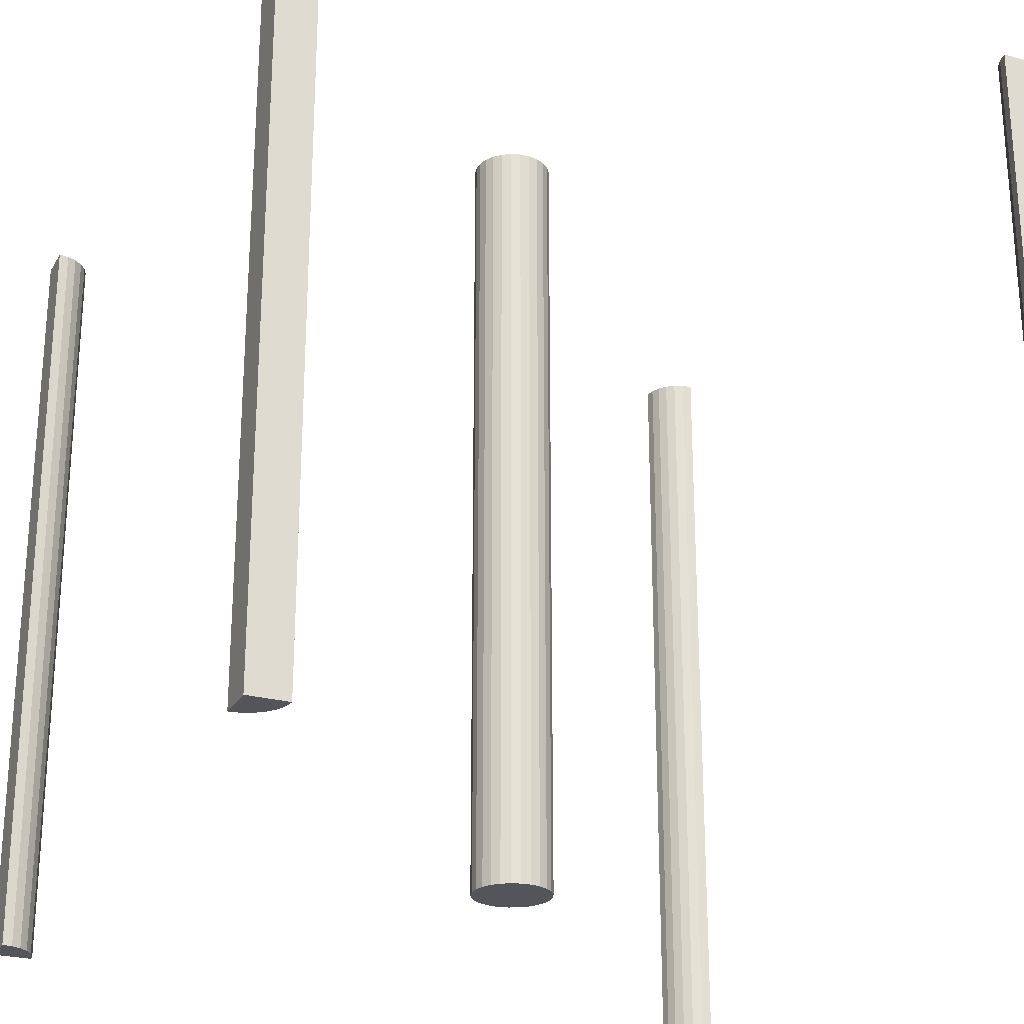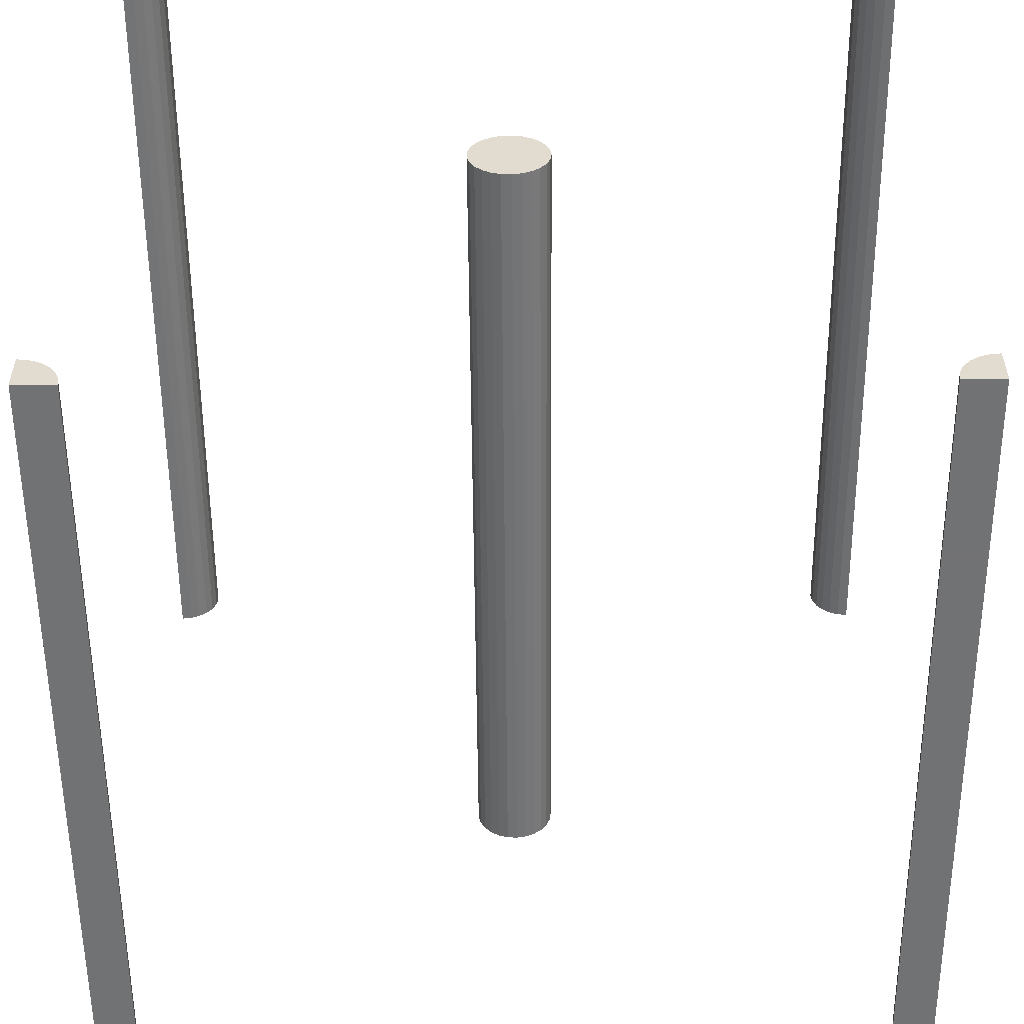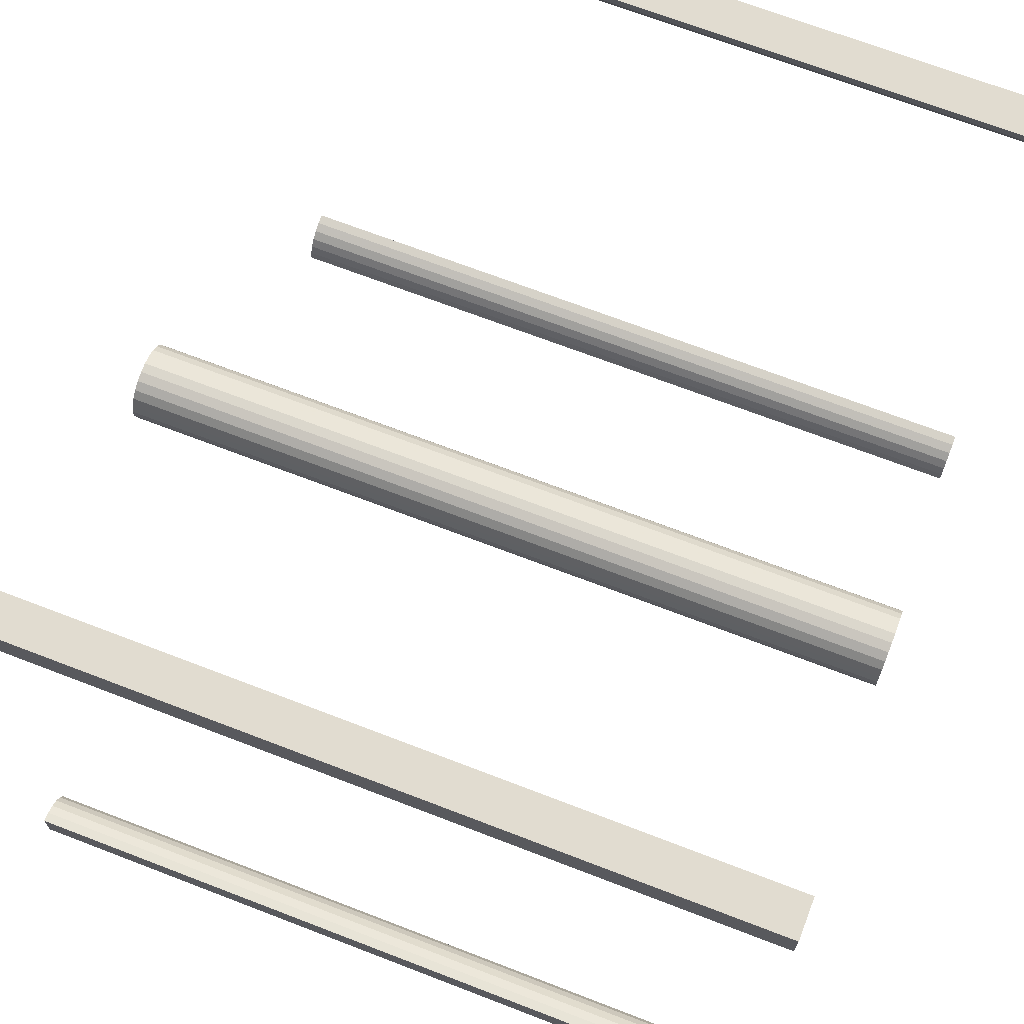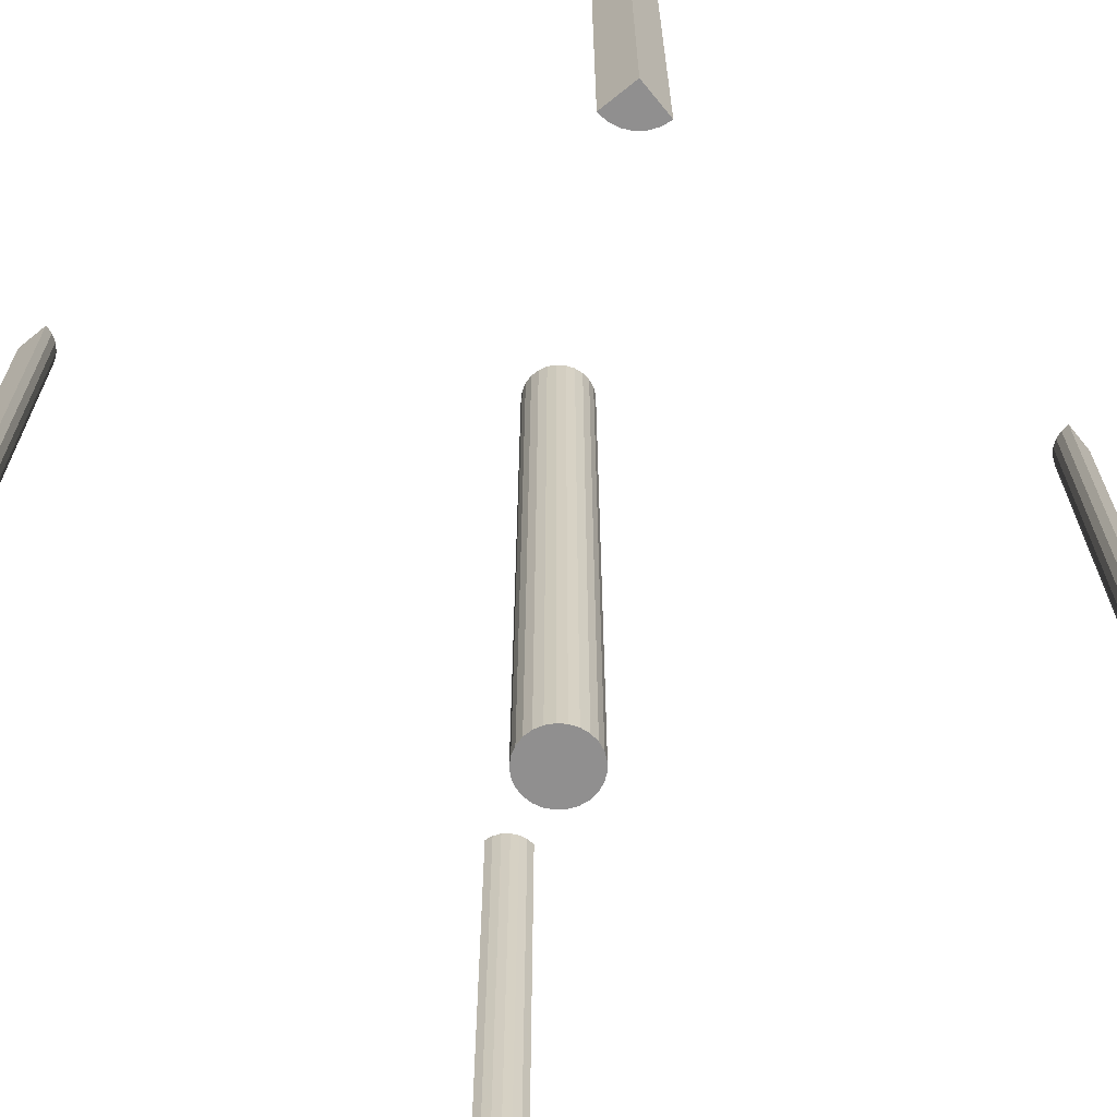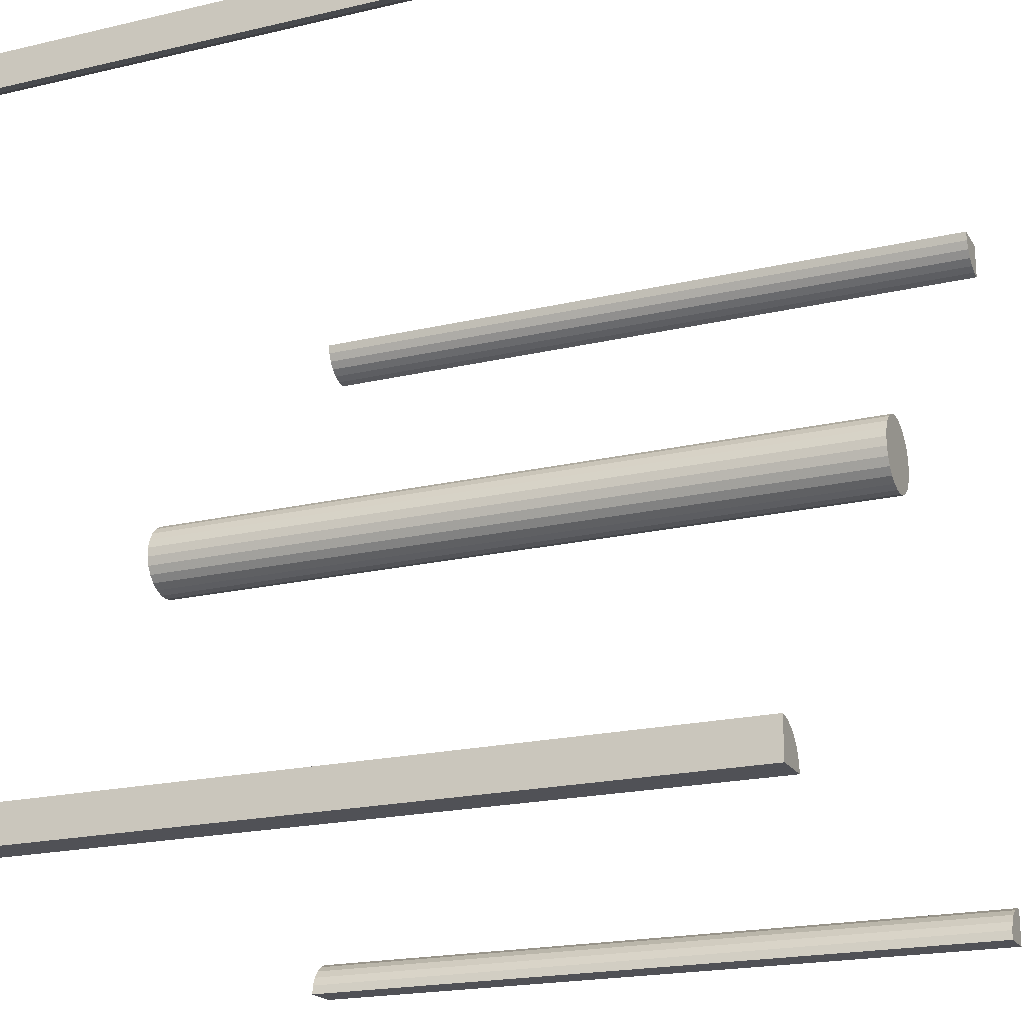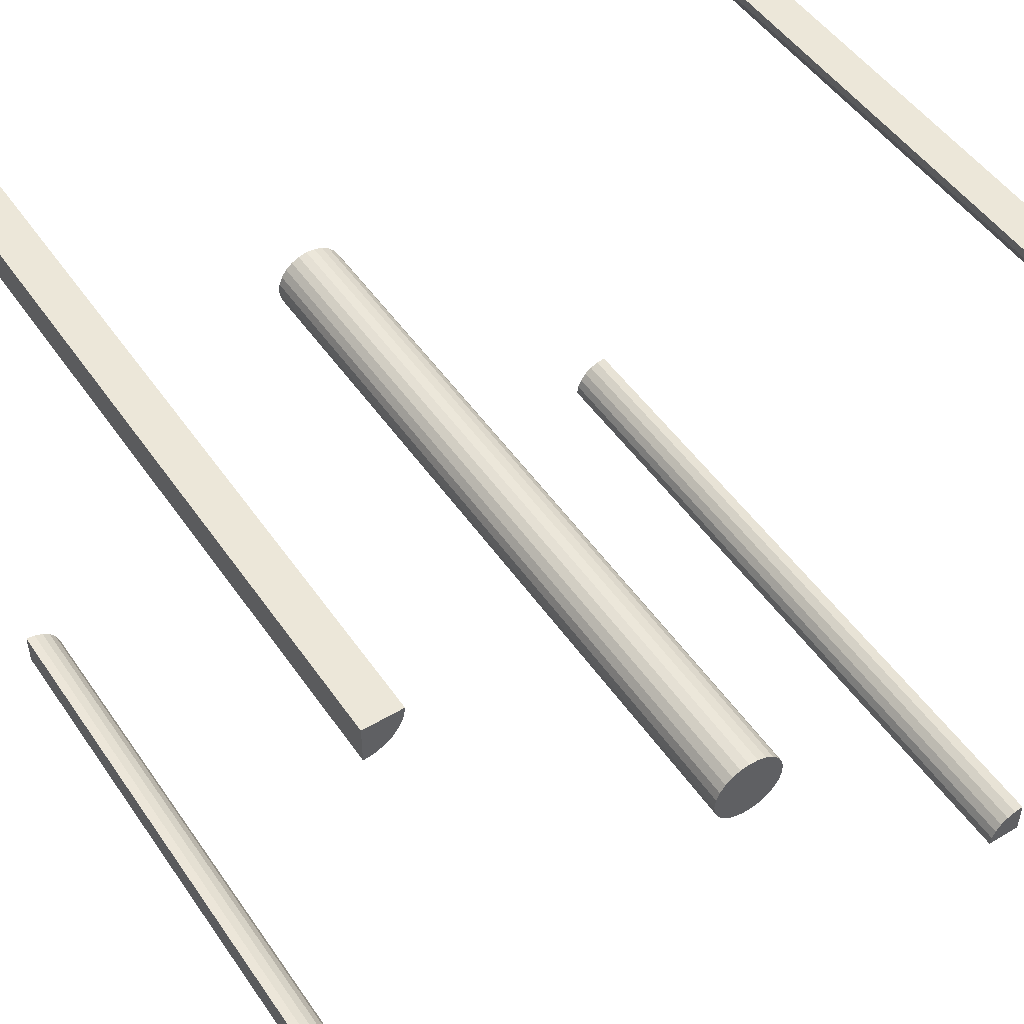
<metadata>
{"format":"obj","ext":"obj","renderer":"f3d","projection":"perspective","resolution":1024,"background":"white","views":[{"elev":-25.0,"azim":-23.7,"up":"+Z"},{"elev":-55.6,"azim":0.4,"up":"+Y"},{"elev":69.4,"azim":-68.9,"up":"+Y"},{"elev":-65.4,"azim":-50.9,"up":"+Z"},{"elev":-20.3,"azim":-66.8,"up":"+Y"},{"elev":49.9,"azim":146.7,"up":"+Y"}]}
</metadata>
<code>
v 0 0.02464 0.5
v 0 0.02464 0
v 0 0 0.5
v 0 0 0
v 0.0238 0.006377 0.5
v 0.02464 -0 0.5
v 0.006377 0.0238 0.5
v 0.02134 0.01232 0.5
v 0.01232 0.02134 0.5
v 0.01742 0.01742 0.5
v 0.02464 -0 0
v 0.0238 0.006377 0
v 0.02134 0.01232 0
v 0.01742 0.01742 0
v 0.01232 0.02134 0
v 0.006377 0.0238 0
v 0.4762 0.4936 0.5
v 0.4754 0.5 0
v 0.4762 0.4936 0
v 0.4754 0.5 0.5
v 0.4787 0.4877 0.5
v 0.4787 0.4877 0
v 0.4826 0.4826 0.5
v 0.4826 0.4826 0
v 0.4877 0.4787 0.5
v 0.4877 0.4787 0
v 0.4936 0.4762 0.5
v 0.4936 0.4762 0
v 0.5 0.4754 0.5
v 0.5 0.4754 0
v 0.5 0.5 0.5
v 0.5 0.5 0
v 0.006377 0.4762 0.5
v 0 0.4754 0
v 0.006377 0.4762 0
v 0 0.4754 0.5
v 0.01232 0.4787 0.5
v 0.01232 0.4787 0
v 0.01742 0.4826 0.5
v 0.01742 0.4826 0
v 0.02134 0.4877 0.5
v 0.02134 0.4877 0
v 0.0238 0.4936 0.5
v 0.0238 0.4936 0
v 0.02464 0.5 0.5
v 0.02464 0.5 0
v 0 0.5 0
v 0 0.5 0.5
v 0.4936 0.0238 0.5
v 0.5 0.02464 0
v 0.4936 0.0238 0
v 0.5 0.02464 0.5
v 0.4877 0.02134 0.5
v 0.4877 0.02134 0
v 0.4826 0.01742 0.5
v 0.4826 0.01742 0
v 0.4787 0.01232 0.5
v 0.4787 0.01232 0
v 0.4762 0.006377 0.5
v 0.4762 0.006377 0
v 0.4754 0 0.5
v 0.4754 0 0
v 0.5 0 0.5
v 0.5 0 0
v 0.2515 0.2254 0.5
v 0.2454 0.2258 0
v 0.2515 0.2254 0
v 0.2454 0.2258 0.5
v 0.2576 0.2266 0.5
v 0.2576 0.2266 0
v 0.2632 0.2292 0.5
v 0.2632 0.2292 0
v 0.2739 0.2561 0.5
v 0.2746 0.25 0
v 0.2739 0.2561 0
v 0.2746 0.25 0.5
v 0.268 0.2331 0.5
v 0.268 0.2331 0
v 0.2716 0.2619 0.5
v 0.2716 0.2619 0
v 0.2716 0.2381 0.5
v 0.2716 0.2381 0
v 0.268 0.2669 0.5
v 0.268 0.2669 0
v 0.2739 0.2439 0.5
v 0.2739 0.2439 0
v 0.2632 0.2708 0.5
v 0.2632 0.2708 0
v 0.2576 0.2734 0.5
v 0.2576 0.2734 0
v 0.2515 0.2746 0.5
v 0.2515 0.2746 0
v 0.2454 0.2742 0.5
v 0.2454 0.2742 0
v 0.2395 0.2723 0.5
v 0.2395 0.2723 0
v 0.2343 0.269 0.5
v 0.2343 0.269 0
v 0.2301 0.2645 0.5
v 0.2301 0.2645 0
v 0.2271 0.2591 0.5
v 0.2271 0.2591 0
v 0.2256 0.2531 0.5
v 0.2256 0.2531 0
v 0.2256 0.2469 0.5
v 0.2256 0.2469 0
v 0.2271 0.2409 0.5
v 0.2271 0.2409 0
v 0.2301 0.2355 0.5
v 0.2301 0.2355 0
v 0.2343 0.231 0.5
v 0.2343 0.231 0
v 0.2395 0.2277 0.5
v 0.2395 0.2277 0
f 1 2 3
f 2 4 3
f 5 3 6
f 7 1 3
f 8 3 5
f 9 7 3
f 10 3 8
f 10 9 3
f 5 11 12
f 5 6 11
f 8 12 13
f 8 5 12
f 10 13 14
f 10 8 13
f 9 14 15
f 9 10 14
f 7 15 16
f 7 9 15
f 1 16 2
f 1 7 16
f 11 4 12
f 4 2 16
f 12 4 13
f 4 16 15
f 13 4 14
f 4 15 14
f 4 11 6
f 3 4 6
f 17 18 19
f 17 20 18
f 21 19 22
f 21 17 19
f 23 22 24
f 23 21 22
f 25 24 26
f 25 23 24
f 27 26 28
f 27 25 26
f 29 28 30
f 29 27 28
f 31 20 17
f 31 17 21
f 31 21 23
f 31 23 25
f 31 25 27
f 31 27 29
f 29 32 31
f 29 30 32
f 19 18 32
f 22 19 32
f 24 22 32
f 26 24 32
f 28 26 32
f 30 28 32
f 31 32 18
f 31 18 20
f 33 34 35
f 33 36 34
f 37 35 38
f 37 33 35
f 39 38 40
f 39 37 38
f 41 40 42
f 41 39 40
f 43 42 44
f 43 41 42
f 45 44 46
f 45 43 44
f 45 46 47
f 45 47 48
f 35 34 47
f 38 35 47
f 38 47 40
f 40 47 42
f 42 47 44
f 44 47 46
f 48 47 36
f 47 34 36
f 48 36 33
f 48 33 37
f 39 48 37
f 41 48 39
f 43 48 41
f 45 48 43
f 49 50 51
f 49 52 50
f 53 51 54
f 53 49 51
f 55 54 56
f 55 53 54
f 57 56 58
f 57 55 56
f 59 58 60
f 59 57 58
f 61 60 62
f 61 59 60
f 63 57 59
f 63 59 61
f 55 57 63
f 53 55 63
f 49 53 63
f 52 49 63
f 62 64 63
f 61 62 63
f 60 58 64
f 62 60 64
f 64 58 56
f 64 56 54
f 64 54 51
f 64 51 50
f 63 50 52
f 63 64 50
f 65 66 67
f 65 68 66
f 69 67 70
f 69 65 67
f 71 70 72
f 73 74 75
f 71 69 70
f 73 76 74
f 77 72 78
f 79 75 80
f 77 71 72
f 79 73 75
f 81 78 82
f 81 77 78
f 83 80 84
f 83 79 80
f 85 82 86
f 85 81 82
f 87 84 88
f 87 83 84
f 76 86 74
f 76 85 86
f 89 88 90
f 89 87 88
f 91 90 92
f 91 89 90
f 93 92 94
f 93 91 92
f 95 94 96
f 95 93 94
f 97 96 98
f 97 95 96
f 99 98 100
f 99 97 98
f 101 100 102
f 101 99 100
f 103 101 102
f 103 102 104
f 105 103 104
f 105 104 106
f 107 105 106
f 107 106 108
f 109 108 110
f 109 107 108
f 111 110 112
f 111 109 110
f 113 112 114
f 113 111 112
f 68 114 66
f 68 113 114
f 75 74 84
f 80 75 84
f 90 88 84
f 92 90 84
f 94 92 84
f 96 94 84
f 98 96 84
f 100 98 84
f 102 100 84
f 104 102 84
f 106 104 84
f 108 106 84
f 110 108 84
f 112 110 84
f 114 112 84
f 66 114 84
f 67 66 84
f 70 67 84
f 72 70 84
f 78 72 84
f 82 78 84
f 86 82 84
f 74 86 84
f 83 76 73
f 83 73 79
f 83 87 89
f 83 89 91
f 83 91 93
f 83 93 95
f 83 95 97
f 83 97 99
f 83 99 101
f 83 101 103
f 83 103 105
f 83 105 107
f 83 107 109
f 83 109 111
f 83 111 113
f 83 113 68
f 83 68 65
f 83 65 69
f 83 69 71
f 83 71 77
f 83 77 81
f 83 81 85
f 83 85 76

</code>
